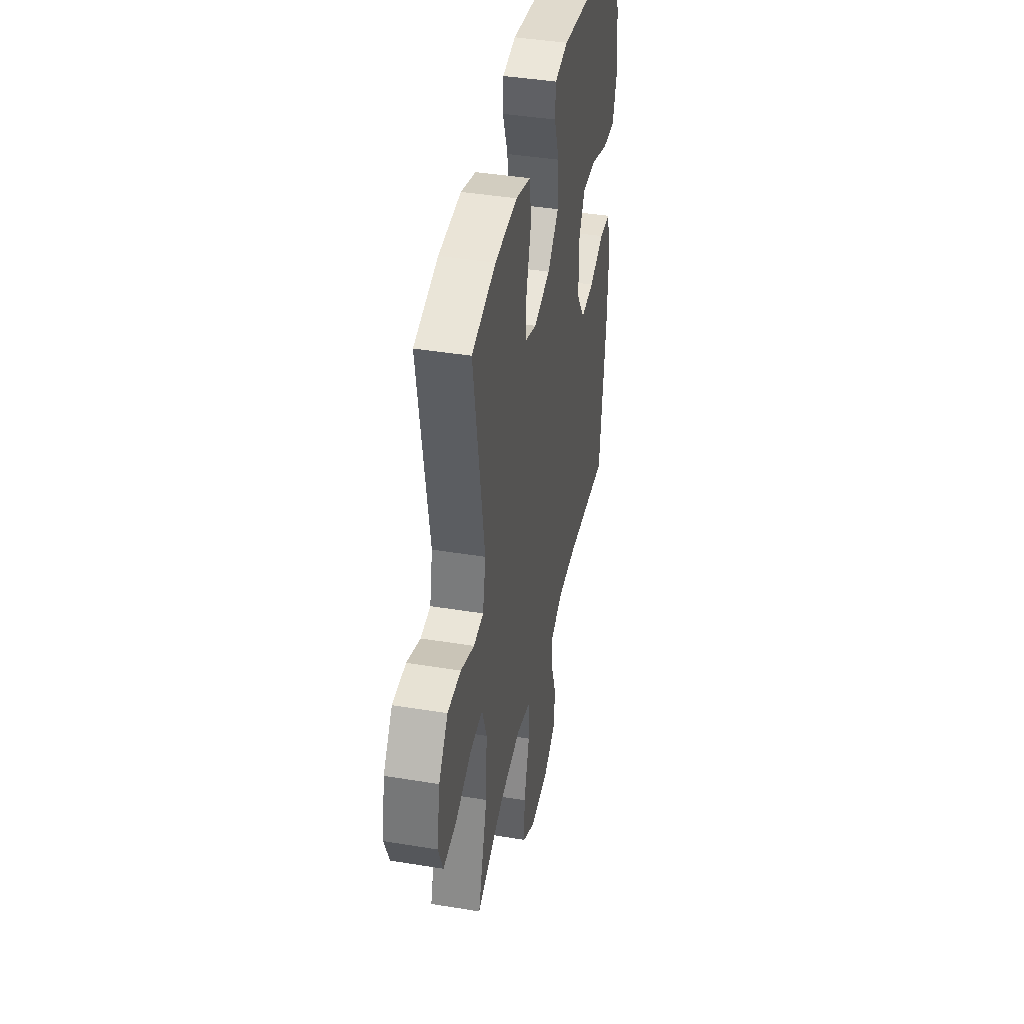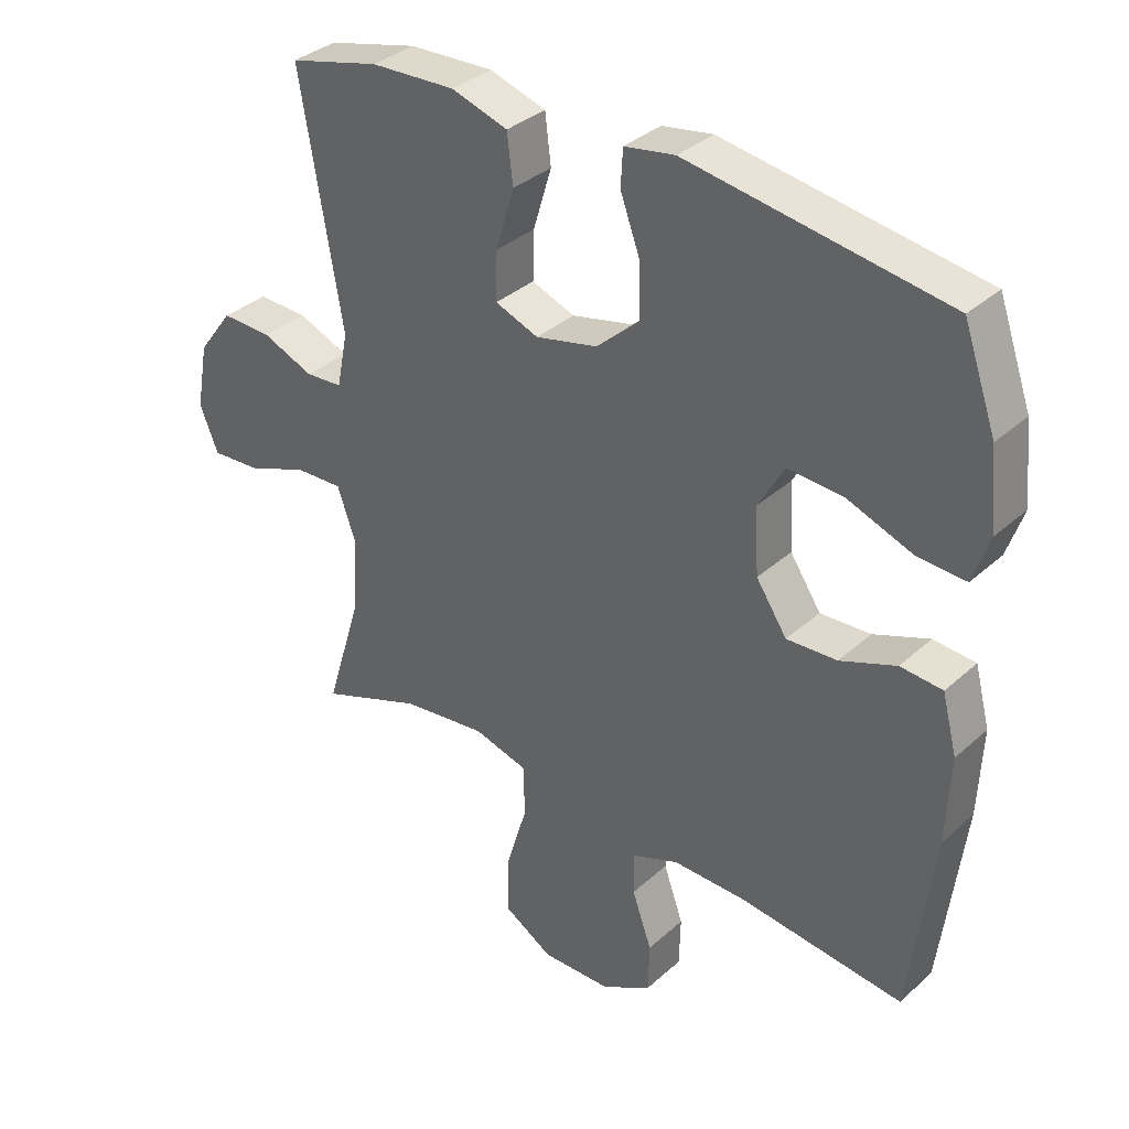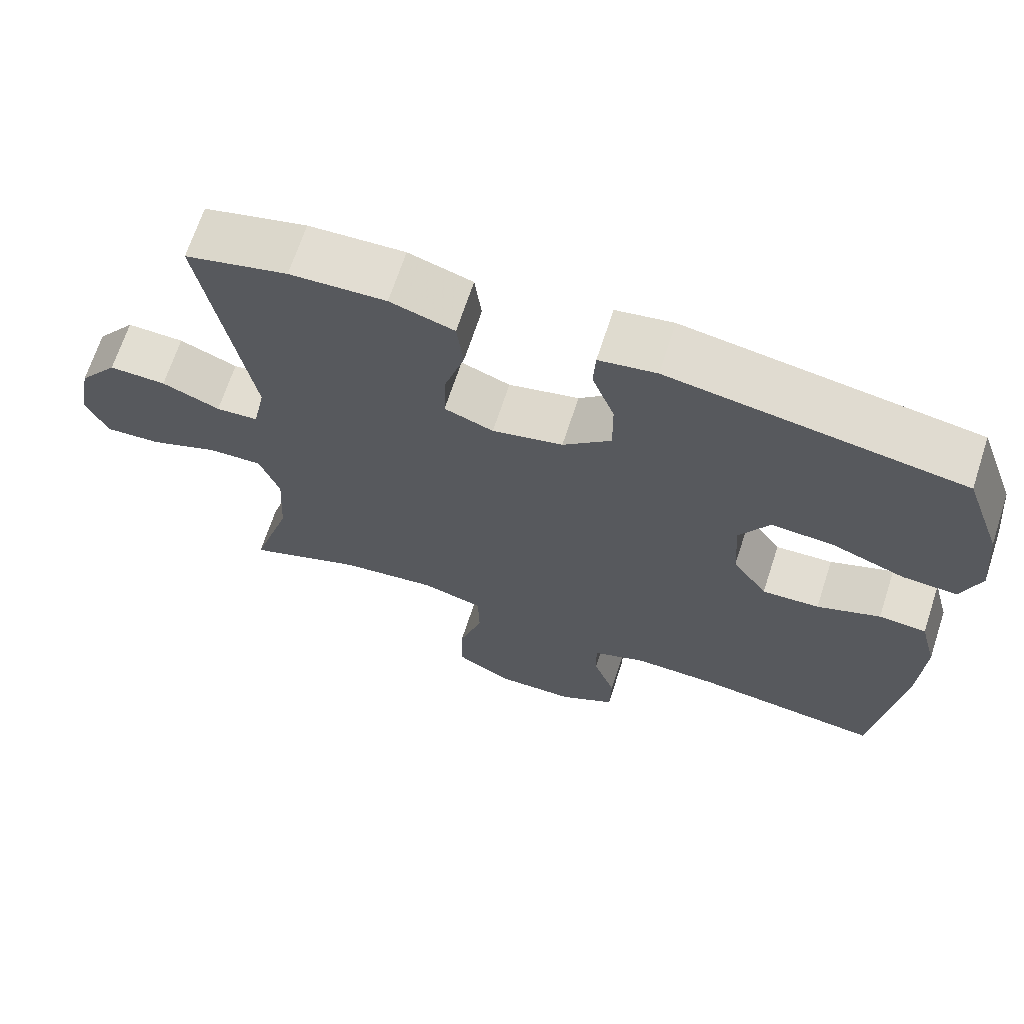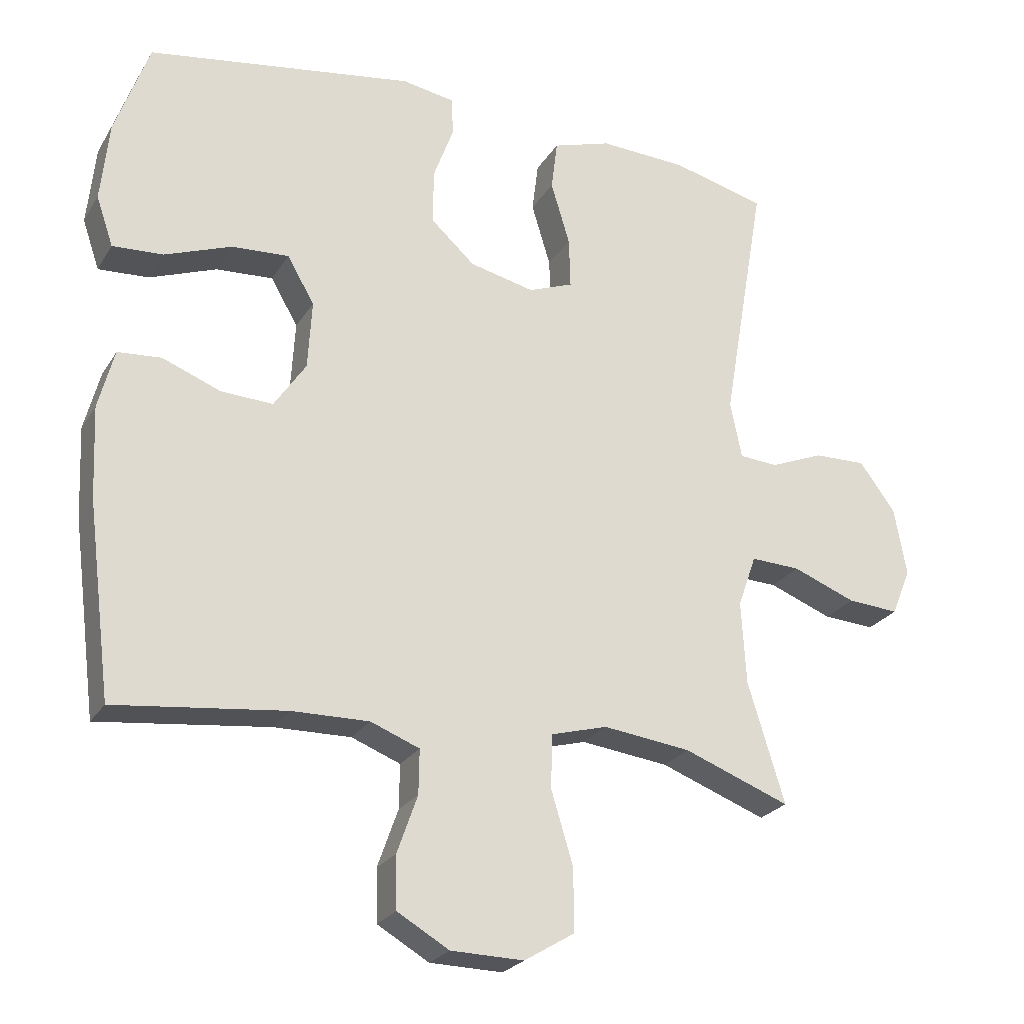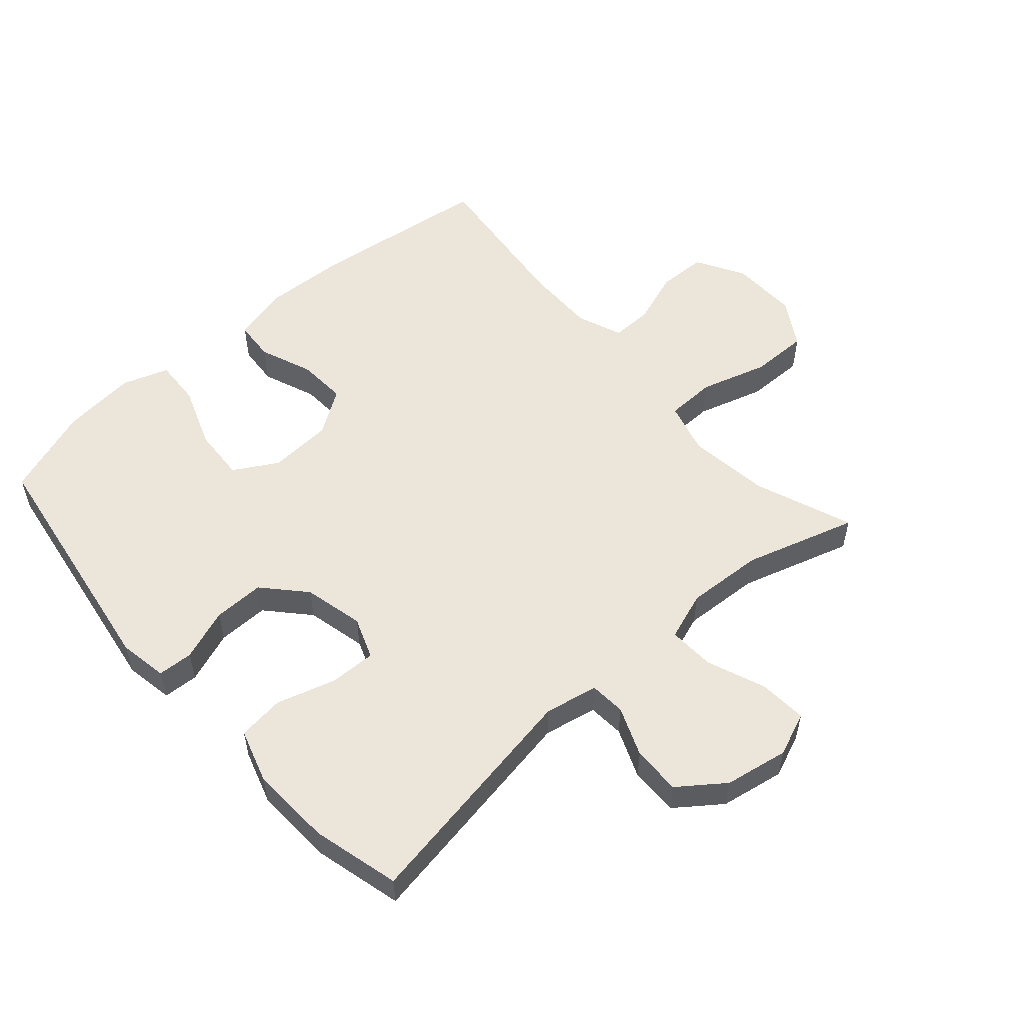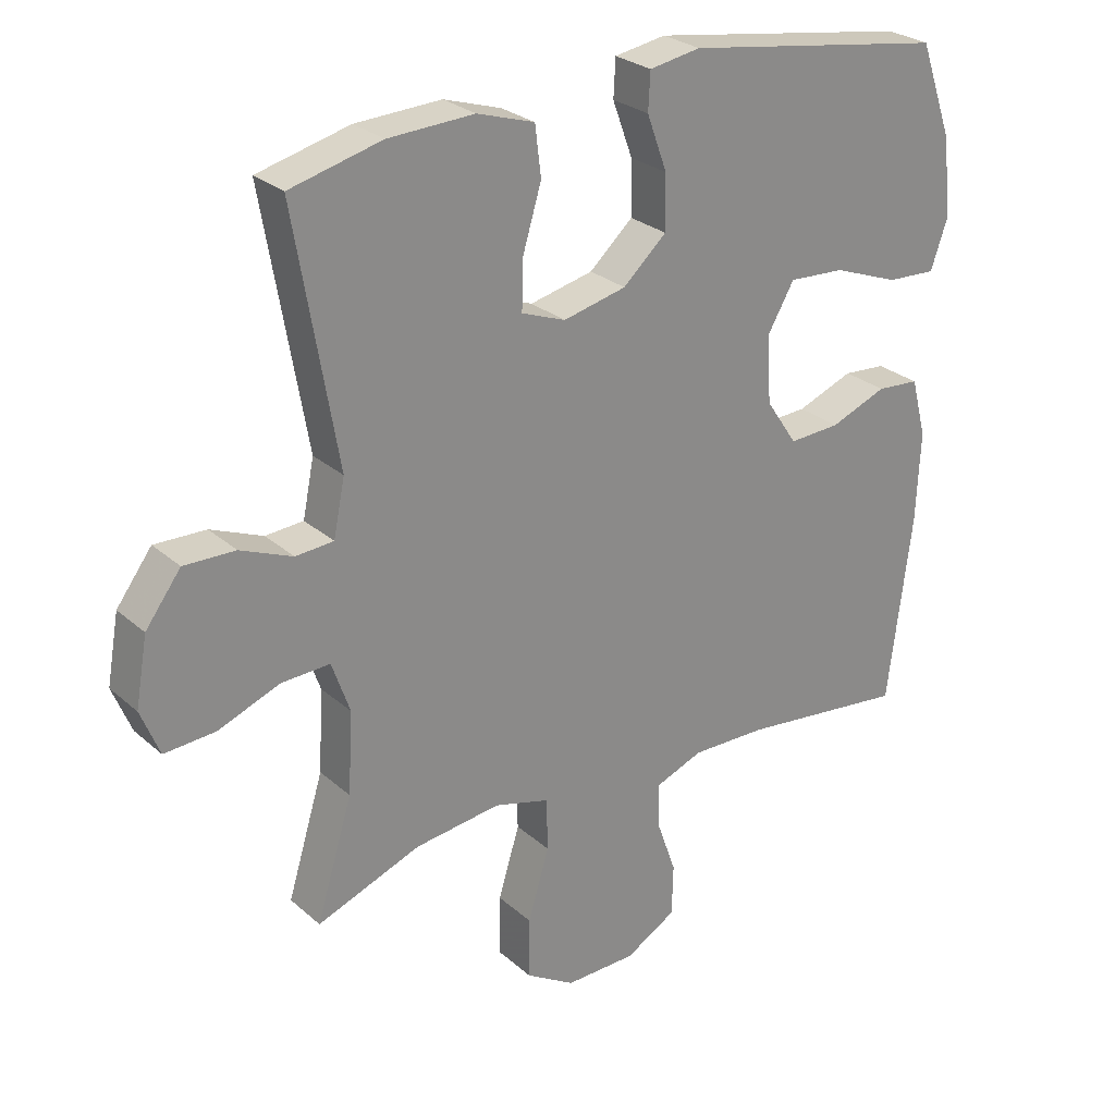
<metadata>
{"format":"obj","ext":"obj","renderer":"f3d","projection":"perspective","resolution":1024,"background":"white","views":[{"elev":41.4,"azim":101.3,"up":"+Z"},{"elev":34.7,"azim":-139.9,"up":"+Z"},{"elev":67.9,"azim":-161.9,"up":"+Z"},{"elev":-24.5,"azim":-24.4,"up":"+Z"},{"elev":54.4,"azim":48.5,"up":"+Y"},{"elev":26.8,"azim":143.2,"up":"+Z"}]}
</metadata>
<code>
v 0.5 0.07 -0.5
v 0.344 0.07 -0.441
v 0.215 0.07 -0.425
v 0.132 0.07 -0.448
v 0.13 0.07 -0.527
v 0.162 0.07 -0.633
v 0.163 0.07 -0.725
v 0.089 0.07 -0.77
v -0.018 0.07 -0.768
v -0.094 0.07 -0.724
v -0.096 0.07 -0.647
v -0.066 0.07 -0.562
v -0.065 0.07 -0.497
v -0.137 0.07 -0.469
v -0.25 0.07 -0.471
v -0.5 0.07 -0.5
v -0.536 0.07 -0.216
v -0.542 0.07 -0.082
v -0.519 0.07 0.006
v -0.455 0.07 0.011
v -0.37 0.07 -0.022
v -0.293 0.07 -0.026
v -0.246 0.07 0.044
v -0.24 0.07 0.145
v -0.28 0.07 0.214
v -0.364 0.07 0.209
v -0.463 0.07 0.172
v -0.537 0.07 0.168
v -0.562 0.07 0.241
v -0.55 0.07 0.359
v -0.5 0.07 0.5
v -0.107 0.07 0.561
v -0.03 0.07 0.548
v -0.027 0.07 0.492
v -0.057 0.07 0.41
v -0.058 0.07 0.329
v 0.007 0.07 0.27
v 0.102 0.07 0.248
v 0.168 0.07 0.273
v 0.166 0.07 0.347
v 0.138 0.07 0.44
v 0.147 0.07 0.514
v 0.233 0.07 0.541
v 0.362 0.07 0.535
v 0.5 0.07 0.5
v 0.436 0.07 0.127
v 0.453 0.07 0.043
v 0.51 0.07 0.039
v 0.588 0.07 0.071
v 0.665 0.07 0.073
v 0.718 0.07 0.002
v 0.736 0.07 -0.099
v 0.708 0.07 -0.168
v 0.632 0.07 -0.163
v 0.539 0.07 -0.127
v 0.466 0.07 -0.124
v 0.439 0.07 -0.201
v 0.446 0.07 -0.323
v 0.5 0 -0.5
v 0.344 0 -0.441
v 0.215 0 -0.425
v 0.132 0 -0.448
v 0.13 0 -0.527
v 0.162 0 -0.633
v 0.163 0 -0.725
v 0.089 0 -0.77
v -0.018 0 -0.768
v -0.094 0 -0.724
v -0.096 0 -0.647
v -0.066 0 -0.562
v -0.065 0 -0.497
v -0.137 0 -0.469
v -0.25 0 -0.471
v -0.5 0 -0.5
v -0.536 0 -0.216
v -0.542 0 -0.082
v -0.519 0 0.006
v -0.455 0 0.011
v -0.37 0 -0.022
v -0.293 0 -0.026
v -0.246 0 0.044
v -0.24 0 0.145
v -0.28 0 0.214
v -0.364 0 0.209
v -0.463 0 0.172
v -0.537 0 0.168
v -0.562 0 0.241
v -0.55 0 0.359
v -0.5 0 0.5
v -0.107 0 0.561
v -0.03 0 0.548
v -0.027 0 0.492
v -0.057 0 0.41
v -0.058 0 0.329
v 0.007 0 0.27
v 0.102 0 0.248
v 0.168 0 0.273
v 0.166 0 0.347
v 0.138 0 0.44
v 0.147 0 0.514
v 0.233 0 0.541
v 0.362 0 0.535
v 0.5 0 0.5
v 0.436 0 0.127
v 0.453 0 0.043
v 0.51 0 0.039
v 0.588 0 0.071
v 0.665 0 0.073
v 0.718 0 0.002
v 0.736 0 -0.099
v 0.708 0 -0.168
v 0.632 0 -0.163
v 0.539 0 -0.127
v 0.466 0 -0.124
v 0.439 0 -0.201
v 0.446 0 -0.323
f 52 53 54 55
f 52 55 56
f 51 52 56
f 48 49 50 51
f 47 48 51 56
f 46 47 56 57
f 44 45 46
f 43 44 46 57
f 40 41 42 43
f 39 40 43 57
f 32 33 34 35
f 32 35 36
f 31 32 36
f 30 31 36 37
f 26 27 28 29
f 25 26 29 30
f 18 19 20 21
f 18 21 22
f 15 16 17 18
f 14 15 18 22
f 13 14 22 23
f 9 10 11 12
f 9 12 13
f 8 9 13
f 5 6 7 8
f 4 5 8 13
f 3 4 13 23
f 58 1 2
f 38 39 57 58
f 25 30 37 38
f 24 25 38 58
f 23 24 58
f 2 3 23 58
f 113 112 111 110
f 114 113 110
f 114 110 109
f 109 108 107 106
f 114 109 106 105
f 115 114 105 104
f 104 103 102
f 115 104 102 101
f 101 100 99 98
f 115 101 98 97
f 93 92 91 90
f 94 93 90
f 94 90 89
f 95 94 89 88
f 87 86 85 84
f 88 87 84 83
f 79 78 77 76
f 80 79 76
f 76 75 74 73
f 80 76 73 72
f 81 80 72 71
f 70 69 68 67
f 71 70 67
f 71 67 66
f 66 65 64 63
f 71 66 63 62
f 81 71 62 61
f 60 59 116
f 116 115 97 96
f 96 95 88 83
f 116 96 83 82
f 116 82 81
f 116 81 61 60
f 1 59 60 2
f 2 60 61 3
f 3 61 62 4
f 4 62 63 5
f 5 63 64 6
f 6 64 65 7
f 7 65 66 8
f 8 66 67 9
f 9 67 68 10
f 10 68 69 11
f 11 69 70 12
f 12 70 71 13
f 13 71 72 14
f 14 72 73 15
f 15 73 74 16
f 16 74 75 17
f 17 75 76 18
f 18 76 77 19
f 19 77 78 20
f 20 78 79 21
f 21 79 80 22
f 22 80 81 23
f 23 81 82 24
f 24 82 83 25
f 25 83 84 26
f 26 84 85 27
f 27 85 86 28
f 28 86 87 29
f 29 87 88 30
f 30 88 89 31
f 31 89 90 32
f 32 90 91 33
f 33 91 92 34
f 34 92 93 35
f 35 93 94 36
f 36 94 95 37
f 37 95 96 38
f 38 96 97 39
f 39 97 98 40
f 40 98 99 41
f 41 99 100 42
f 42 100 101 43
f 43 101 102 44
f 44 102 103 45
f 45 103 104 46
f 46 104 105 47
f 47 105 106 48
f 48 106 107 49
f 49 107 108 50
f 50 108 109 51
f 51 109 110 52
f 52 110 111 53
f 53 111 112 54
f 54 112 113 55
f 55 113 114 56
f 56 114 115 57
f 57 115 116 58
f 58 116 59 1

</code>
